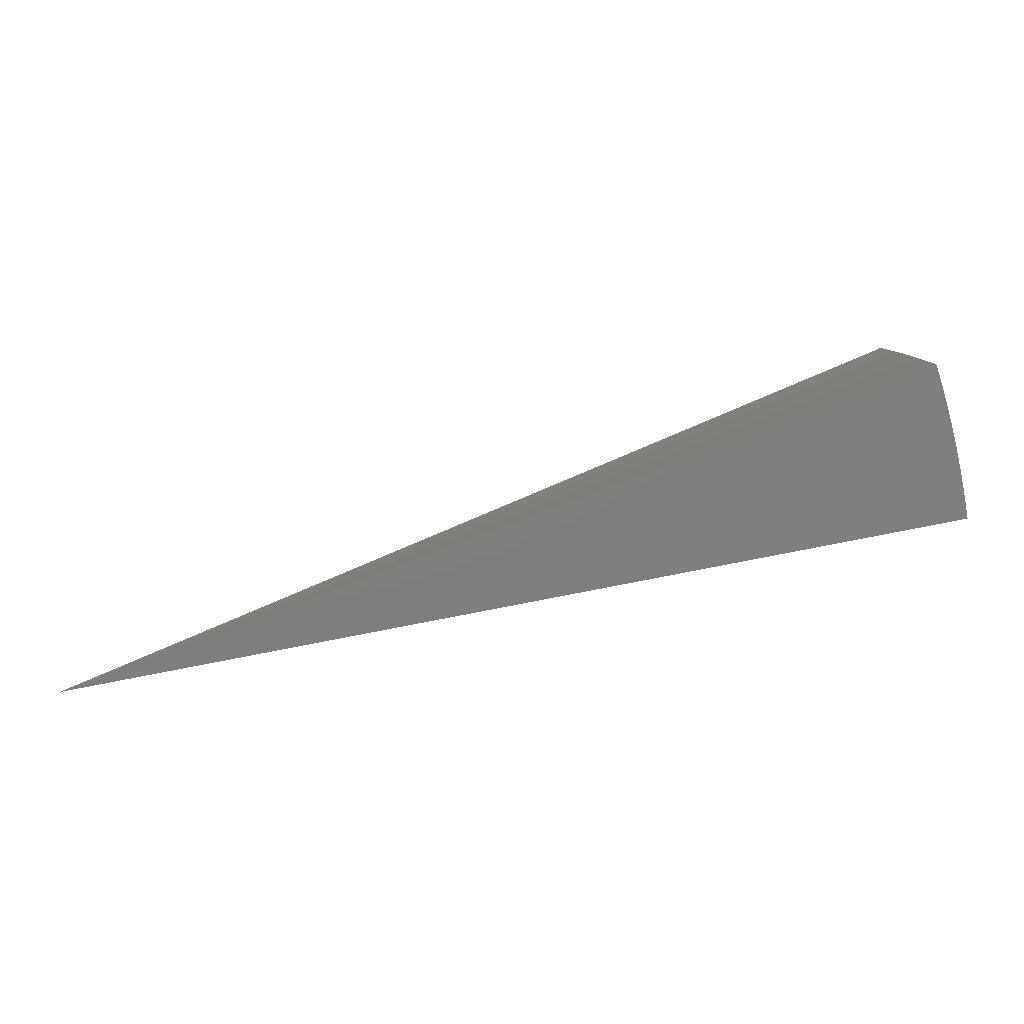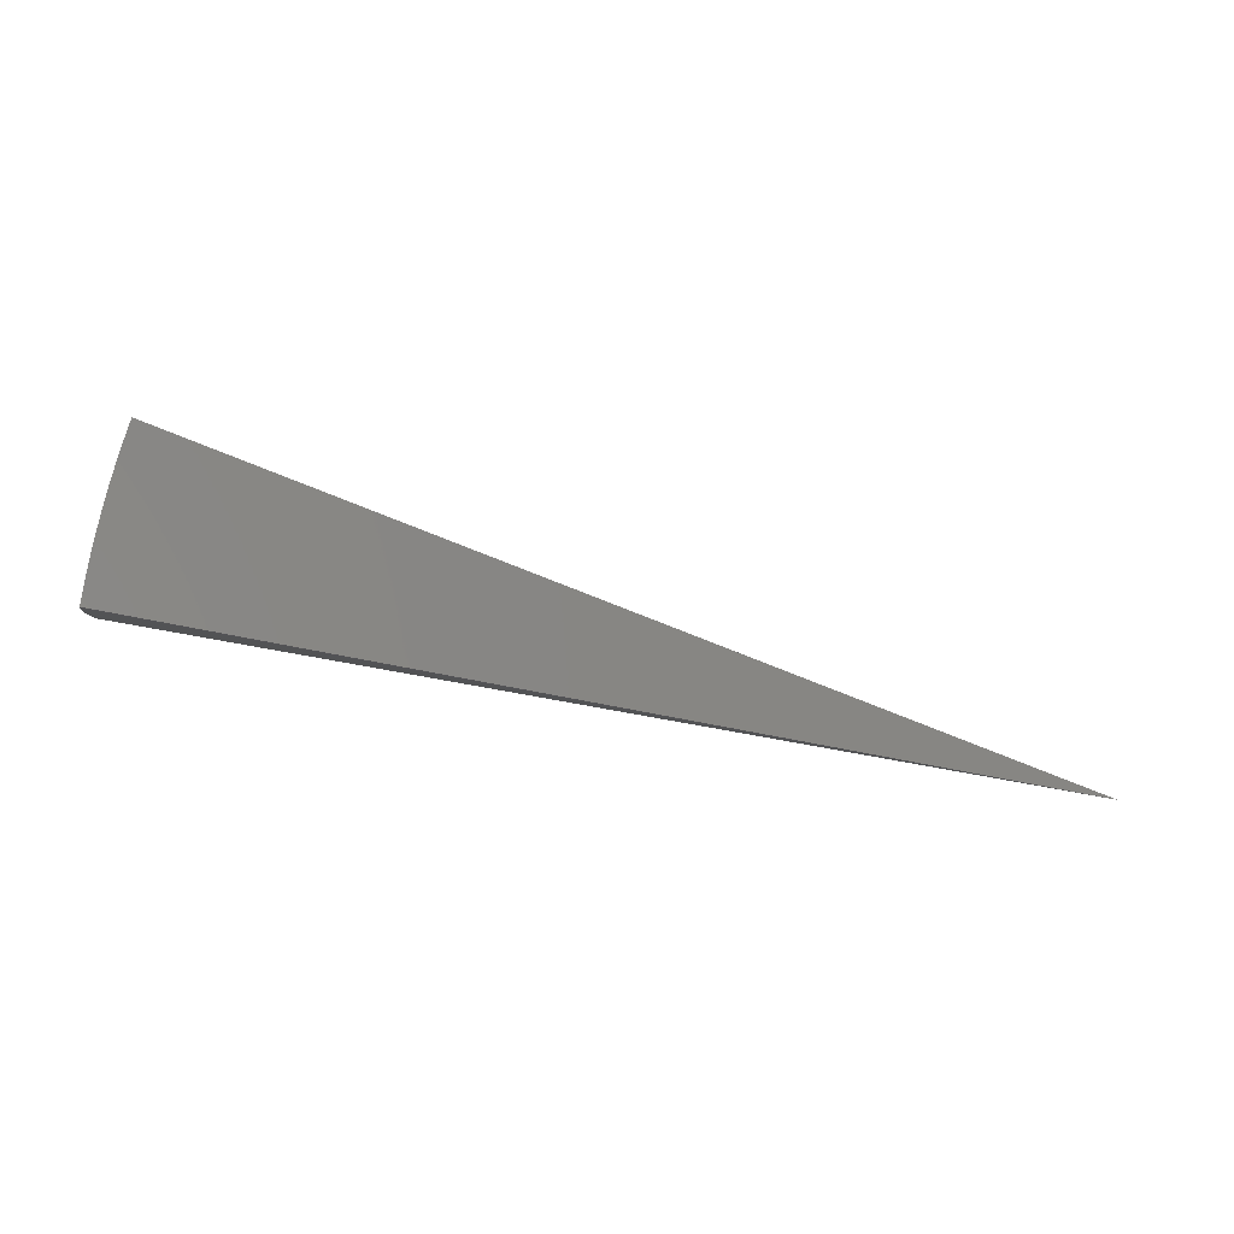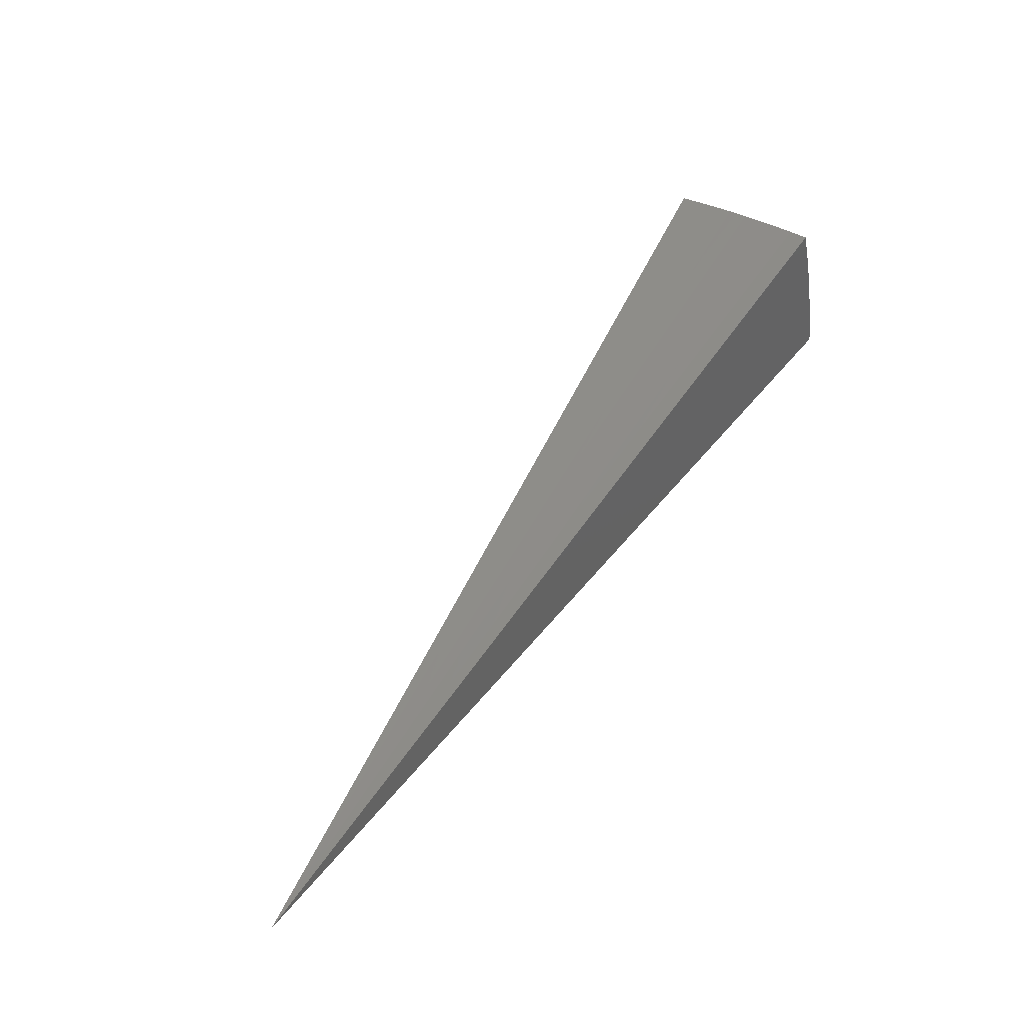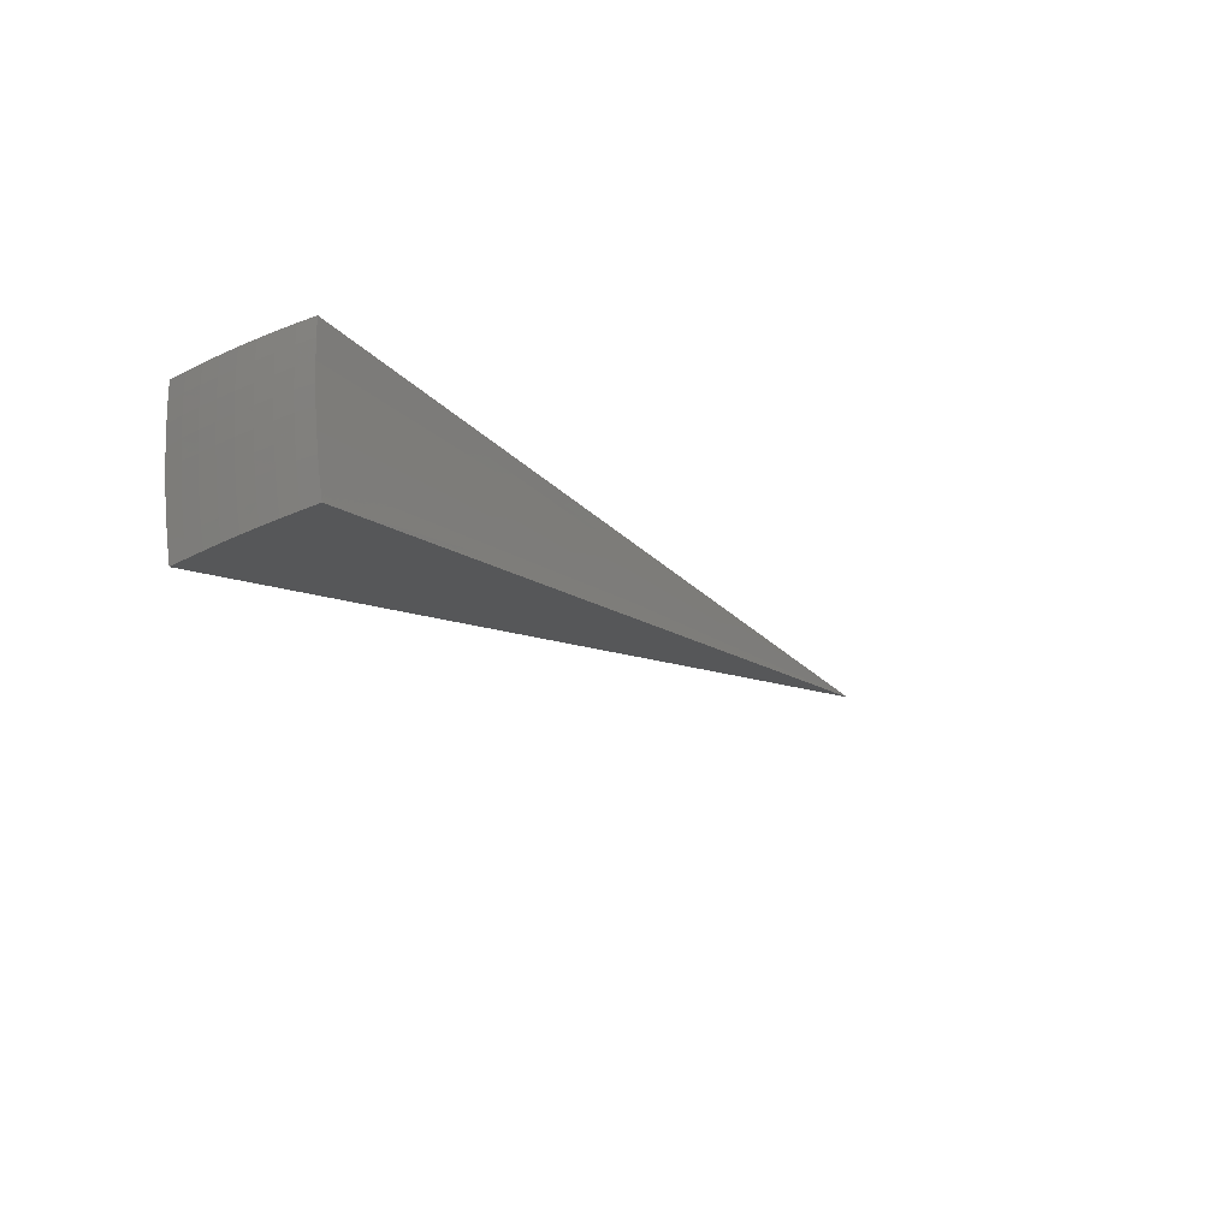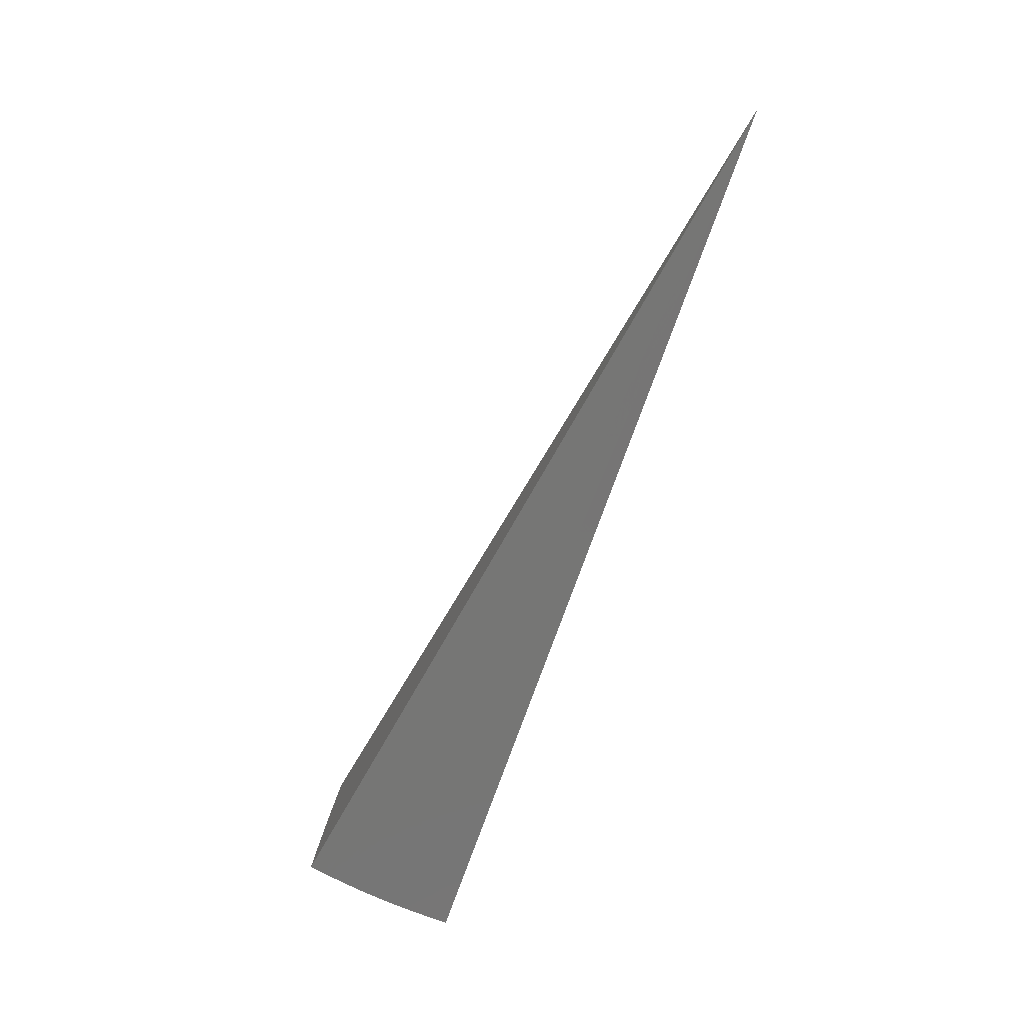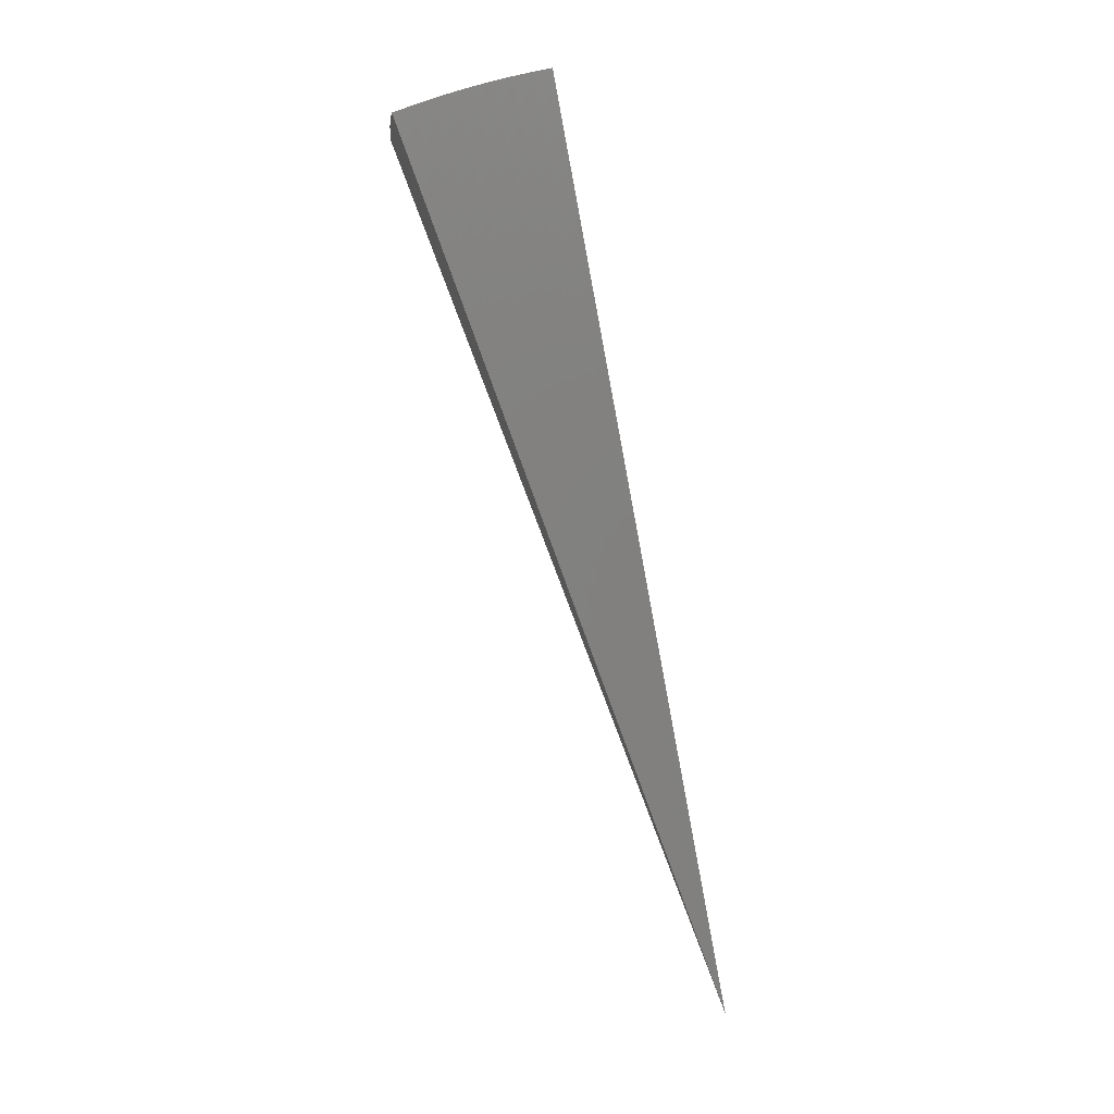
<metadata>
{"format":"stl","ext":"stl","renderer":"f3d","projection":"perspective","resolution":1024,"background":"white","views":[{"elev":11.5,"azim":175.5,"up":"+Z"},{"elev":-3.6,"azim":-2.9,"up":"+Z"},{"elev":40.4,"azim":128.5,"up":"+Z"},{"elev":-23.2,"azim":-39.1,"up":"+Y"},{"elev":-78.0,"azim":71.2,"up":"+Z"},{"elev":79.8,"azim":78.7,"up":"+Z"}]}
</metadata>
<code>
# stl→obj: 90 verts, 176 faces
v -10.44 1.799e-15 3.801
v 0 0 0
v -10.52 2.336e-15 3.571
v -10.59 2.352e-15 3.34
v -10.66 2.366e-15 3.107
v -10.72 2.38e-15 2.873
v -10.78 2.393e-15 2.637
v -10.83 2.404e-15 2.401
v -10.87 2.415e-15 2.163
v -10.92 1.88e-15 1.925
v -10.28 -1.812 3.799
v -10.32 -1.588 3.799
v -10.35 -1.826 3.569
v -10.39 -1.593 3.567
v -10.42 -1.838 3.337
v -10.47 -1.604 3.332
v -10.49 -1.849 3.104
v -10.53 -1.614 3.097
v -10.55 -1.86 2.87
v -10.59 -1.624 2.862
v -10.61 -1.87 2.635
v -10.65 -1.632 2.627
v -10.66 -1.879 2.399
v -10.7 -1.64 2.392
v -10.7 -1.887 2.162
v -10.74 -1.647 2.157
v -10.78 -1.66 1.924
v -10.82 -1.424 1.924
v -10.78 -1.407 2.157
v -10.85 -1.188 1.924
v -10.81 -1.169 2.157
v -10.87 -0.9511 1.925
v -10.83 -0.9321 2.157
v -10.89 -0.7138 1.925
v -10.85 -0.6965 2.157
v -10.91 -0.4761 1.925
v -10.87 -0.4625 2.157
v -10.91 -0.2381 1.925
v -10.87 -0.2303 2.157
v -10.83 -0.2293 2.392
v -10.78 -0.2282 2.627
v -10.72 -0.227 2.862
v -10.66 -0.2257 3.097
v -10.59 -0.2243 3.332
v -10.52 -0.2228 3.567
v -10.44 -0.2278 3.801
v -10.35 -1.363 3.8
v -10.43 -1.362 3.567
v -10.5 -1.371 3.332
v -10.53 -1.139 3.332
v -10.6 -1.146 3.097
v -10.62 -0.9136 3.097
v -10.68 -0.9189 2.862
v -10.7 -0.6866 2.862
v -10.76 -0.6902 2.627
v -10.77 -0.4584 2.627
v -10.82 -0.4605 2.392
v -10.38 -1.137 3.8
v -10.46 -1.131 3.567
v -10.55 -0.9079 3.332
v -10.64 -0.6827 3.097
v -10.71 -0.456 2.862
v -10.4 -0.91 3.801
v -10.48 -0.9017 3.567
v -10.57 -0.6784 3.332
v -10.65 -0.4533 3.097
v -10.42 -0.6829 3.801
v -10.5 -0.6738 3.567
v -10.58 -0.4505 3.332
v -10.43 -0.4555 3.801
v -10.51 -0.4474 3.567
v -10.74 -1.894 1.924
v -10.57 -1.38 3.097
v -10.63 -1.388 2.862
v -10.68 -1.395 2.627
v -10.73 -1.401 2.392
v -10.66 -1.153 2.862
v -10.71 -1.159 2.627
v -10.76 -1.164 2.392
v -10.74 -0.9237 2.627
v -10.79 -0.9281 2.392
v -10.81 -0.6935 2.392
v -5.219 -0.1822 1.901
v -5.209 -0.3643 1.901
v -5.193 -0.5458 1.901
v -5.171 -0.7268 1.901
v -5.405 -0.7597 0.9625
v -5.428 -0.5706 0.9625
v -5.445 -0.3808 0.9625
v -5.455 -0.1905 0.9625
f 1 2 3
f 3 2 4
f 4 2 5
f 5 2 6
f 6 2 7
f 7 2 8
f 8 2 9
f 9 2 10
f 11 12 13
f 13 12 14
f 13 14 15
f 15 14 16
f 15 16 17
f 17 16 18
f 17 18 19
f 19 18 20
f 19 20 21
f 21 20 22
f 21 22 23
f 23 22 24
f 23 24 25
f 25 24 26
f 25 26 27
f 27 26 28
f 28 26 29
f 28 29 30
f 30 29 31
f 30 31 32
f 32 31 33
f 32 33 34
f 34 33 35
f 34 35 36
f 36 35 37
f 36 37 38
f 38 37 39
f 38 39 10
f 10 39 9
f 9 39 40
f 9 40 8
f 8 40 41
f 8 41 7
f 7 41 42
f 7 42 6
f 6 42 43
f 6 43 5
f 5 43 44
f 5 44 4
f 4 44 45
f 4 45 3
f 3 45 46
f 3 46 1
f 12 47 14
f 14 47 48
f 14 48 49
f 49 48 50
f 49 50 51
f 51 50 52
f 51 52 53
f 53 52 54
f 53 54 55
f 55 54 56
f 55 56 57
f 57 56 40
f 57 40 39
f 47 58 48
f 48 58 59
f 48 59 50
f 50 59 60
f 50 60 52
f 52 60 61
f 52 61 54
f 54 61 62
f 54 62 56
f 56 62 41
f 56 41 40
f 58 63 59
f 59 63 64
f 59 64 60
f 60 64 65
f 60 65 61
f 61 65 66
f 61 66 62
f 62 66 42
f 62 42 41
f 63 67 64
f 64 67 68
f 64 68 65
f 65 68 69
f 65 69 66
f 66 69 43
f 66 43 42
f 67 70 68
f 68 70 71
f 68 71 69
f 69 71 44
f 69 44 43
f 70 46 71
f 71 46 45
f 71 45 44
f 27 72 25
f 14 49 16
f 16 49 73
f 16 73 18
f 18 73 74
f 18 74 20
f 20 74 75
f 20 75 22
f 22 75 76
f 22 76 24
f 24 76 29
f 24 29 26
f 49 51 73
f 73 51 77
f 73 77 74
f 74 77 78
f 74 78 75
f 75 78 79
f 75 79 76
f 76 79 31
f 76 31 29
f 51 53 77
f 77 53 80
f 77 80 78
f 78 80 81
f 78 81 79
f 79 81 33
f 79 33 31
f 53 55 80
f 80 55 82
f 80 82 81
f 81 82 35
f 81 35 33
f 37 35 82
f 37 82 57
f 57 82 55
f 39 37 57
f 11 13 2
f 2 13 15
f 2 15 17
f 17 19 2
f 2 19 21
f 2 21 23
f 23 25 2
f 2 25 72
f 2 1 83
f 83 1 46
f 83 46 70
f 83 70 84
f 84 70 67
f 84 67 63
f 84 63 85
f 85 63 58
f 85 58 47
f 85 47 86
f 86 47 12
f 86 12 11
f 11 2 86
f 86 2 85
f 85 2 84
f 84 2 83
f 2 72 87
f 87 72 27
f 87 27 28
f 87 28 88
f 88 28 30
f 88 30 32
f 88 32 89
f 89 32 34
f 89 34 36
f 89 36 90
f 90 36 38
f 90 38 10
f 10 2 90
f 90 2 89
f 89 2 88
f 88 2 87

</code>
